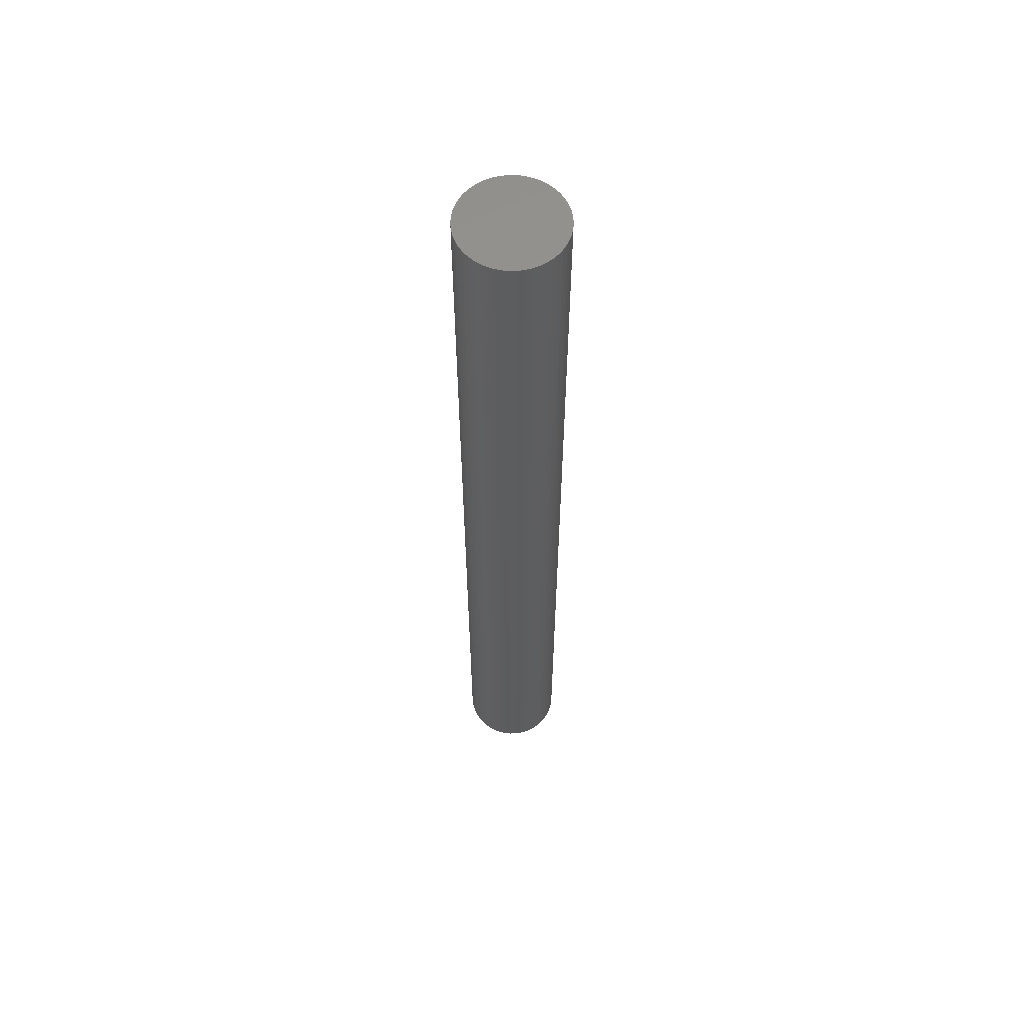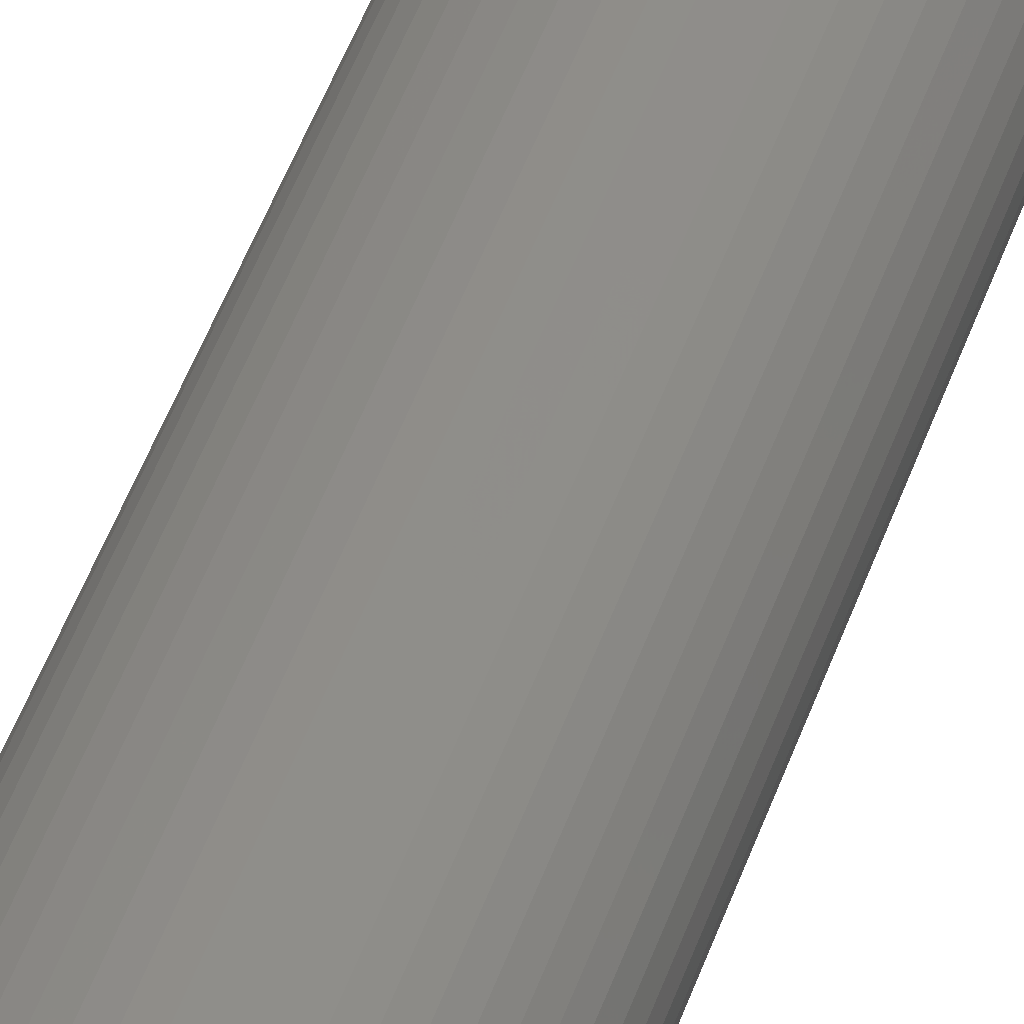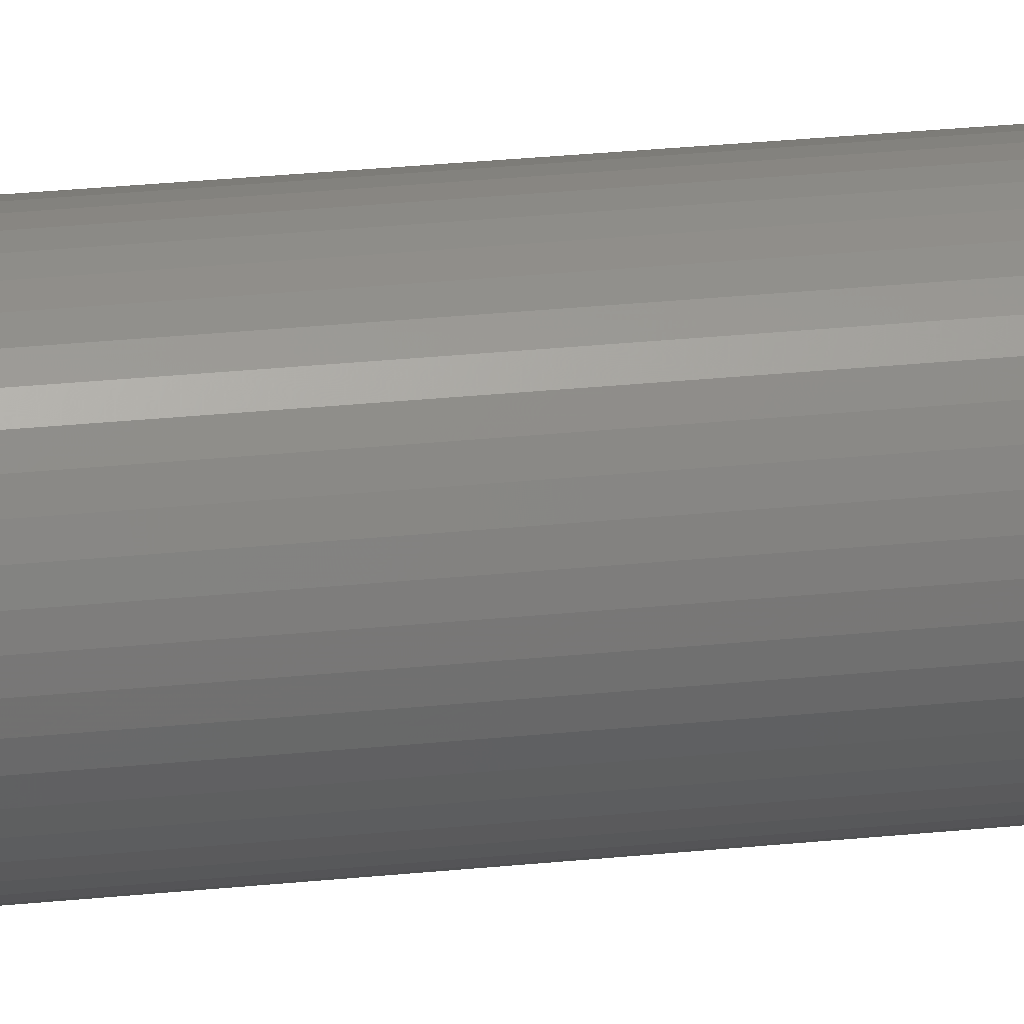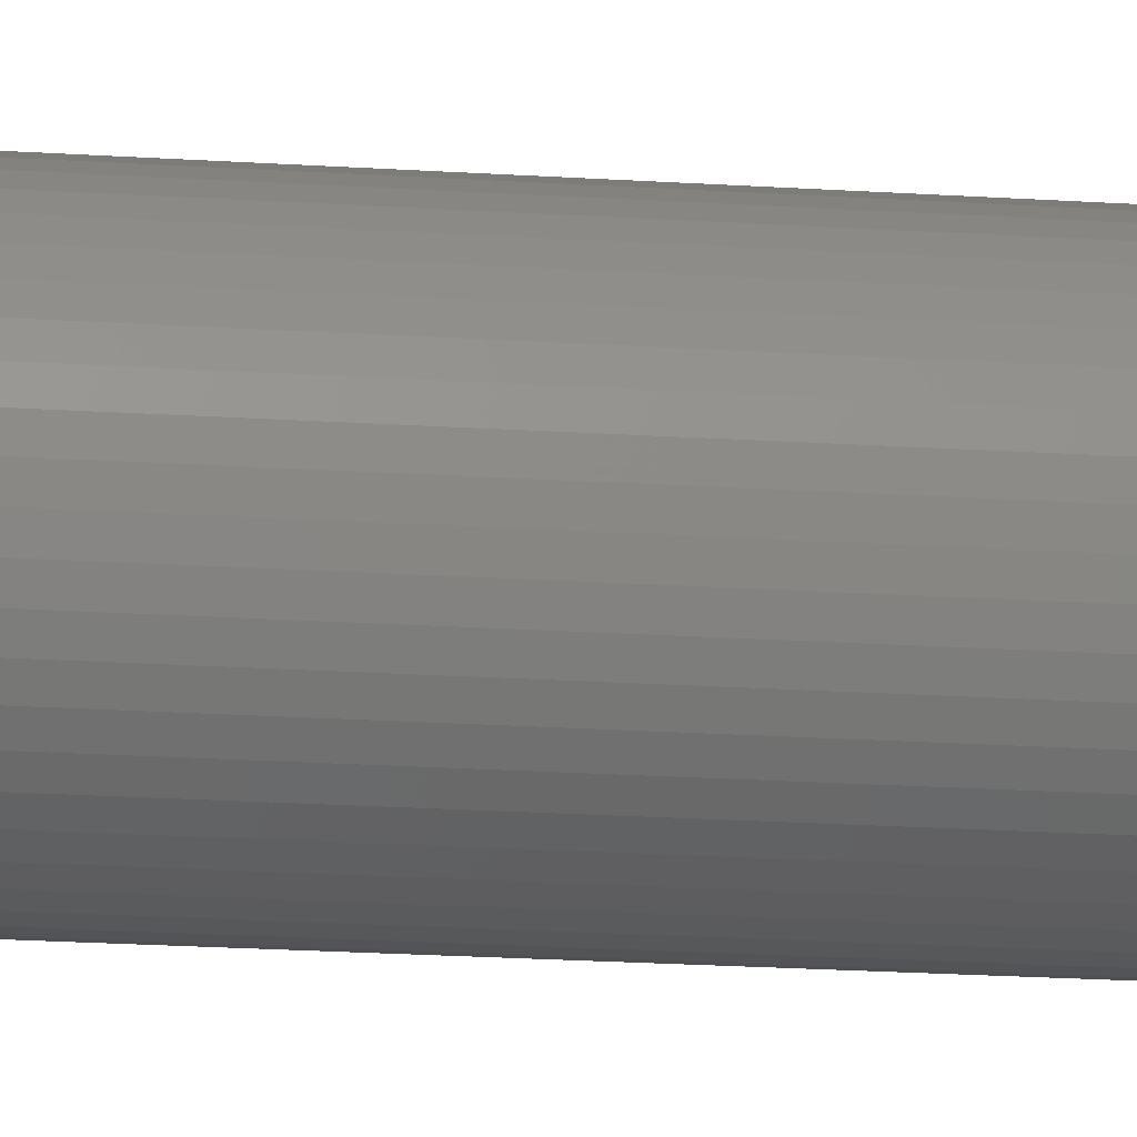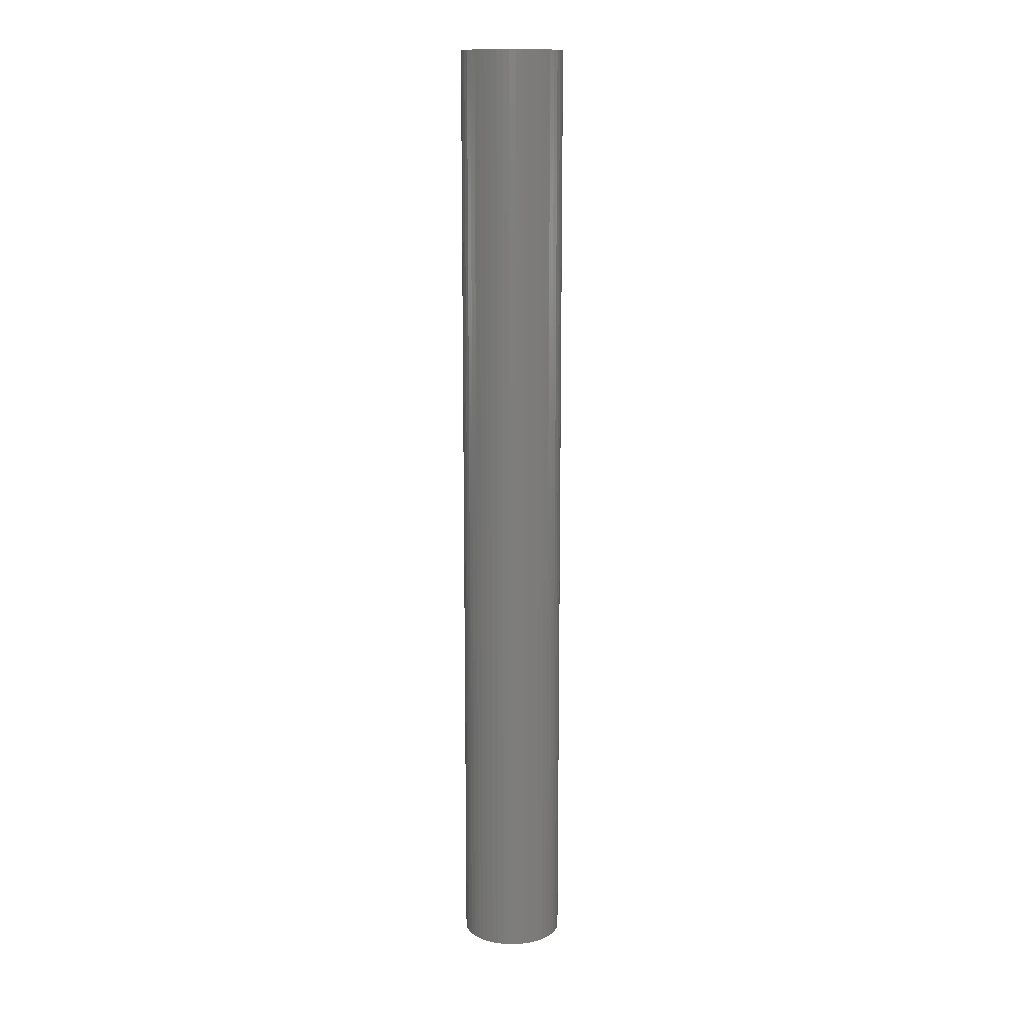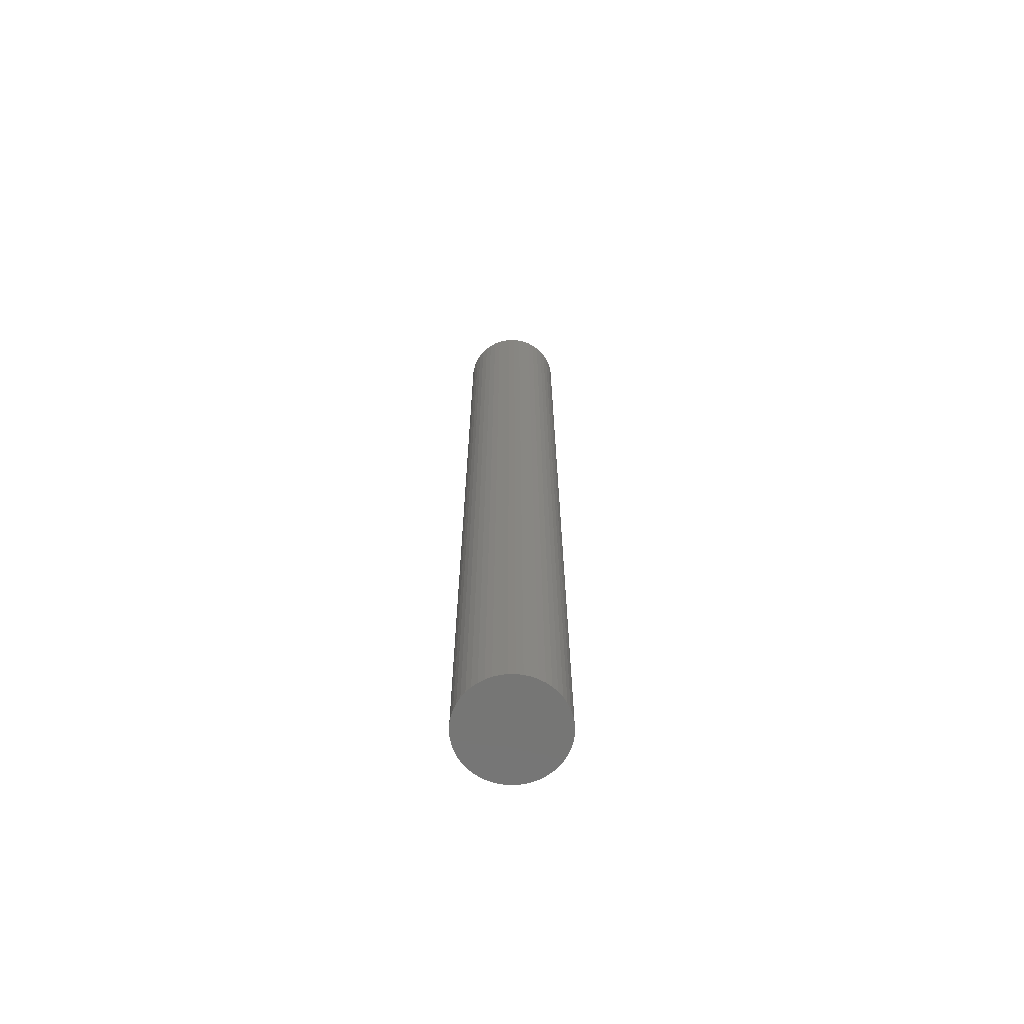
<metadata>
{"format":"stl","ext":"stl","renderer":"f3d","projection":"perspective","resolution":1024,"background":"white","views":[{"elev":59.6,"azim":-73.2,"up":"+Z"},{"elev":40.8,"azim":-163.4,"up":"+Y"},{"elev":23.7,"azim":-100.4,"up":"+Y"},{"elev":-12.4,"azim":-101.0,"up":"+Y"},{"elev":13.1,"azim":6.6,"up":"+Z"},{"elev":-68.1,"azim":-86.1,"up":"+Z"}]}
</metadata>
<code>
# stl→obj: 100 verts, 196 faces
v 4.85 0 45
v 4.812 0.6079 -45
v 4.812 0.6079 45
v 4.85 0 -45
v -4.85 0 -45
v -4.812 0.6079 45
v -4.812 0.6079 -45
v -4.85 0 45
v 0.3045 4.84 -45
v -0.3045 4.84 45
v 0.3045 4.84 45
v -0.3045 4.84 -45
v 4.812 -0.6079 45
v 4.698 1.206 45
v 4.698 -1.206 45
v 4.509 1.785 45
v 4.509 -1.785 45
v 4.25 2.337 45
v 4.25 -2.337 45
v 3.924 2.851 45
v 3.924 -2.851 45
v 3.535 3.32 45
v 3.535 -3.32 45
v 3.092 3.737 45
v 3.092 -3.737 45
v 2.599 4.095 45
v 2.599 -4.095 45
v 2.065 4.388 45
v 2.065 -4.388 45
v 1.499 4.613 45
v 1.499 -4.613 45
v 0.9088 4.764 45
v 0.9088 -4.764 45
v 0.3045 -4.84 45
v -0.3045 -4.84 45
v -0.9088 4.764 45
v -0.9088 -4.764 45
v -1.499 4.613 45
v -1.499 -4.613 45
v -2.065 4.388 45
v -2.065 -4.388 45
v -2.599 4.095 45
v -2.599 -4.095 45
v -3.092 3.737 45
v -3.092 -3.737 45
v -3.535 3.32 45
v -3.535 -3.32 45
v -3.924 2.851 45
v -3.924 -2.851 45
v -4.25 2.337 45
v -4.25 -2.337 45
v -4.509 1.785 45
v -4.509 -1.785 45
v -4.698 1.206 45
v -4.698 -1.206 45
v -4.812 -0.6079 45
v 3.535 3.32 -45
v 3.092 3.737 -45
v 4.812 -0.6079 -45
v 4.698 -1.206 -45
v 4.698 1.206 -45
v 4.509 -1.785 -45
v 4.509 1.785 -45
v 4.25 -2.337 -45
v 4.25 2.337 -45
v 3.924 -2.851 -45
v 3.924 2.851 -45
v 3.535 -3.32 -45
v 3.092 -3.737 -45
v 2.599 -4.095 -45
v 2.599 4.095 -45
v 2.065 -4.388 -45
v 2.065 4.388 -45
v 1.499 -4.613 -45
v 1.499 4.613 -45
v 0.9088 -4.764 -45
v 0.9088 4.764 -45
v 0.3045 -4.84 -45
v -0.3045 -4.84 -45
v -0.9088 -4.764 -45
v -0.9088 4.764 -45
v -1.499 -4.613 -45
v -1.499 4.613 -45
v -2.065 -4.388 -45
v -2.065 4.388 -45
v -2.599 -4.095 -45
v -2.599 4.095 -45
v -3.092 -3.737 -45
v -3.092 3.737 -45
v -3.535 -3.32 -45
v -3.535 3.32 -45
v -3.924 -2.851 -45
v -3.924 2.851 -45
v -4.25 -2.337 -45
v -4.25 2.337 -45
v -4.509 -1.785 -45
v -4.509 1.785 -45
v -4.698 -1.206 -45
v -4.698 1.206 -45
v -4.812 -0.6079 -45
f 1 2 3
f 2 1 4
f 5 6 7
f 6 5 8
f 9 10 11
f 10 9 12
f 3 13 1
f 14 13 3
f 14 15 13
f 16 15 14
f 16 17 15
f 18 17 16
f 18 19 17
f 20 19 18
f 20 21 19
f 22 21 20
f 22 23 21
f 24 23 22
f 24 25 23
f 26 25 24
f 26 27 25
f 28 27 26
f 28 29 27
f 30 29 28
f 30 31 29
f 32 31 30
f 32 33 31
f 11 33 32
f 11 34 33
f 10 34 11
f 10 35 34
f 36 35 10
f 36 37 35
f 38 37 36
f 38 39 37
f 40 39 38
f 40 41 39
f 42 41 40
f 42 43 41
f 44 43 42
f 44 45 43
f 46 45 44
f 46 47 45
f 48 47 46
f 48 49 47
f 50 49 48
f 50 51 49
f 52 51 50
f 52 53 51
f 54 53 52
f 54 55 53
f 6 55 54
f 6 56 55
f 56 6 8
f 57 24 22
f 24 57 58
f 59 2 4
f 60 2 59
f 60 61 2
f 62 61 60
f 62 63 61
f 64 63 62
f 64 65 63
f 66 65 64
f 66 67 65
f 68 67 66
f 68 57 67
f 69 57 68
f 69 58 57
f 70 58 69
f 70 71 58
f 72 71 70
f 72 73 71
f 74 73 72
f 74 75 73
f 76 75 74
f 76 77 75
f 78 77 76
f 78 9 77
f 79 9 78
f 79 12 9
f 80 12 79
f 80 81 12
f 82 81 80
f 82 83 81
f 84 83 82
f 84 85 83
f 86 85 84
f 86 87 85
f 88 87 86
f 88 89 87
f 90 89 88
f 90 91 89
f 92 91 90
f 92 93 91
f 94 93 92
f 94 95 93
f 96 95 94
f 96 97 95
f 98 97 96
f 98 99 97
f 100 99 98
f 100 7 99
f 7 100 5
f 89 46 44
f 46 89 91
f 83 40 38
f 40 83 85
f 21 64 19
f 64 21 66
f 16 65 18
f 65 16 63
f 73 30 28
f 30 73 75
f 71 28 26
f 28 71 73
f 97 50 95
f 50 97 52
f 12 36 10
f 36 12 81
f 15 59 13
f 59 15 60
f 74 29 31
f 29 74 72
f 14 63 16
f 63 14 61
f 3 61 14
f 61 3 2
f 18 67 20
f 67 18 65
f 75 32 30
f 32 75 77
f 58 26 24
f 26 58 71
f 95 48 93
f 48 95 50
f 93 46 91
f 46 93 48
f 99 52 97
f 52 99 54
f 85 42 40
f 42 85 87
f 13 4 1
f 4 13 59
f 72 27 29
f 27 72 70
f 90 45 47
f 45 90 88
f 94 53 96
f 53 94 51
f 92 51 94
f 51 92 49
f 100 8 5
f 8 100 56
f 79 34 35
f 34 79 78
f 20 57 22
f 57 20 67
f 77 11 32
f 11 77 9
f 7 54 99
f 54 7 6
f 87 44 42
f 44 87 89
f 81 38 36
f 38 81 83
f 69 23 25
f 23 69 68
f 84 39 41
f 39 84 82
f 86 41 43
f 41 86 84
f 90 49 92
f 49 90 47
f 96 55 98
f 55 96 53
f 76 31 33
f 31 76 74
f 78 33 34
f 33 78 76
f 17 60 15
f 60 17 62
f 19 62 17
f 62 19 64
f 70 25 27
f 25 70 69
f 23 66 21
f 66 23 68
f 80 35 37
f 35 80 79
f 98 56 100
f 56 98 55
f 82 37 39
f 37 82 80
f 88 43 45
f 43 88 86

</code>
